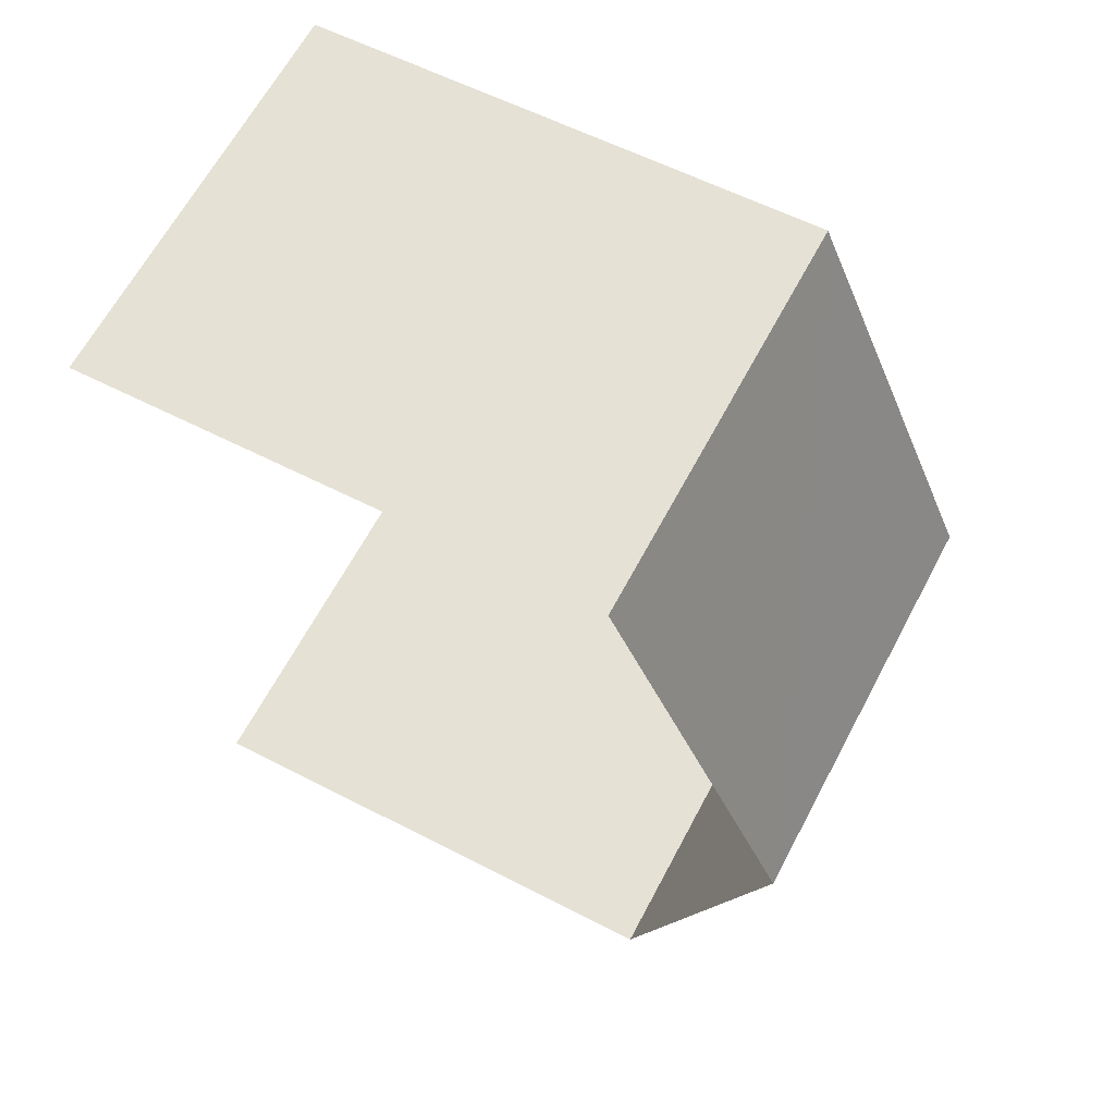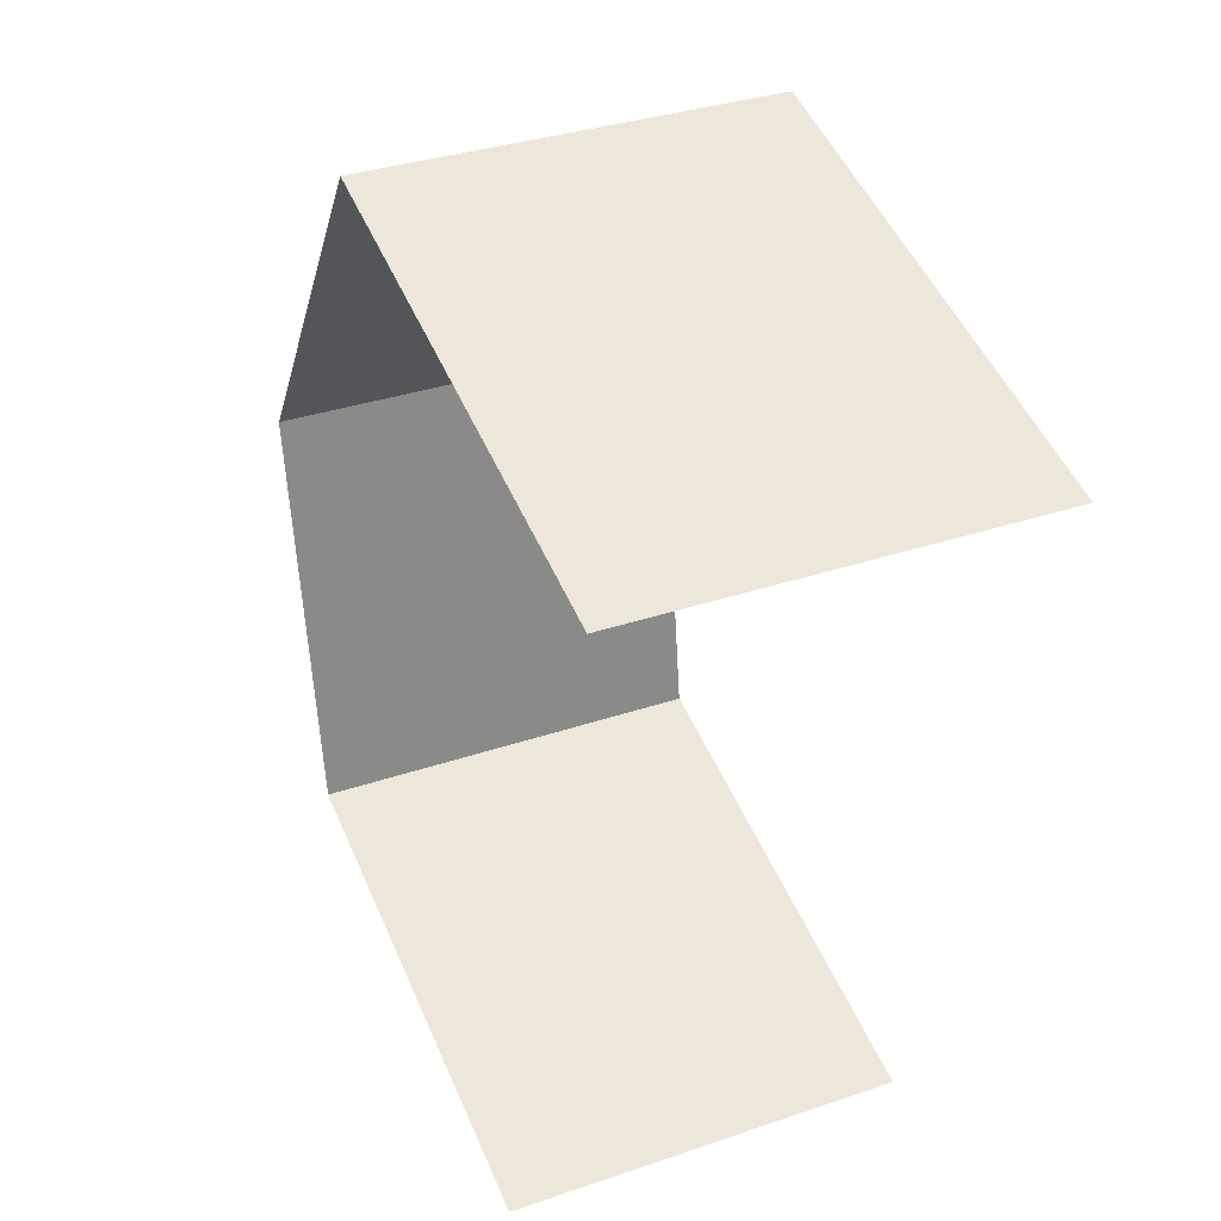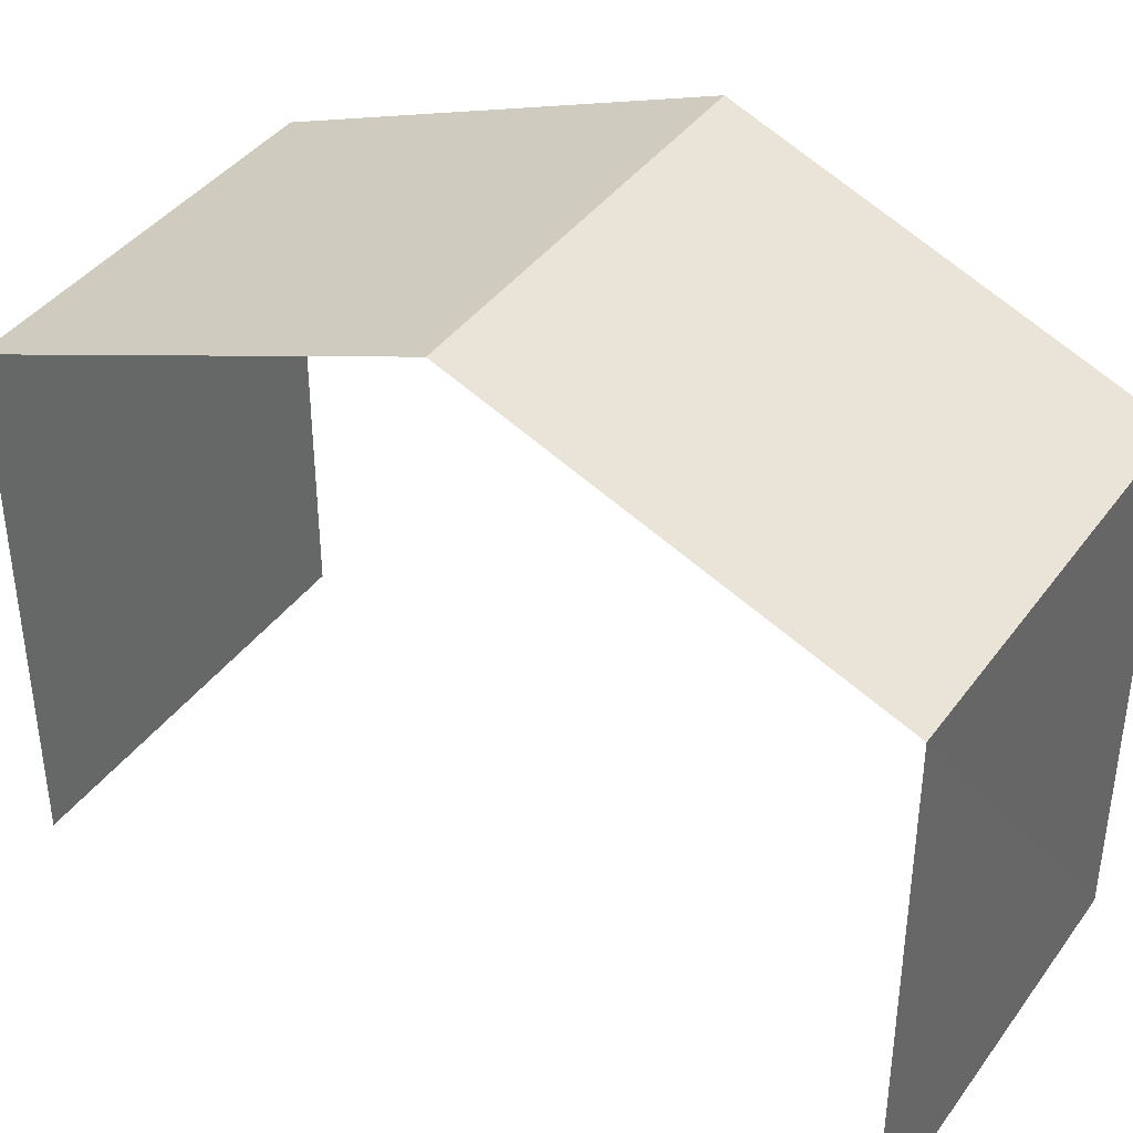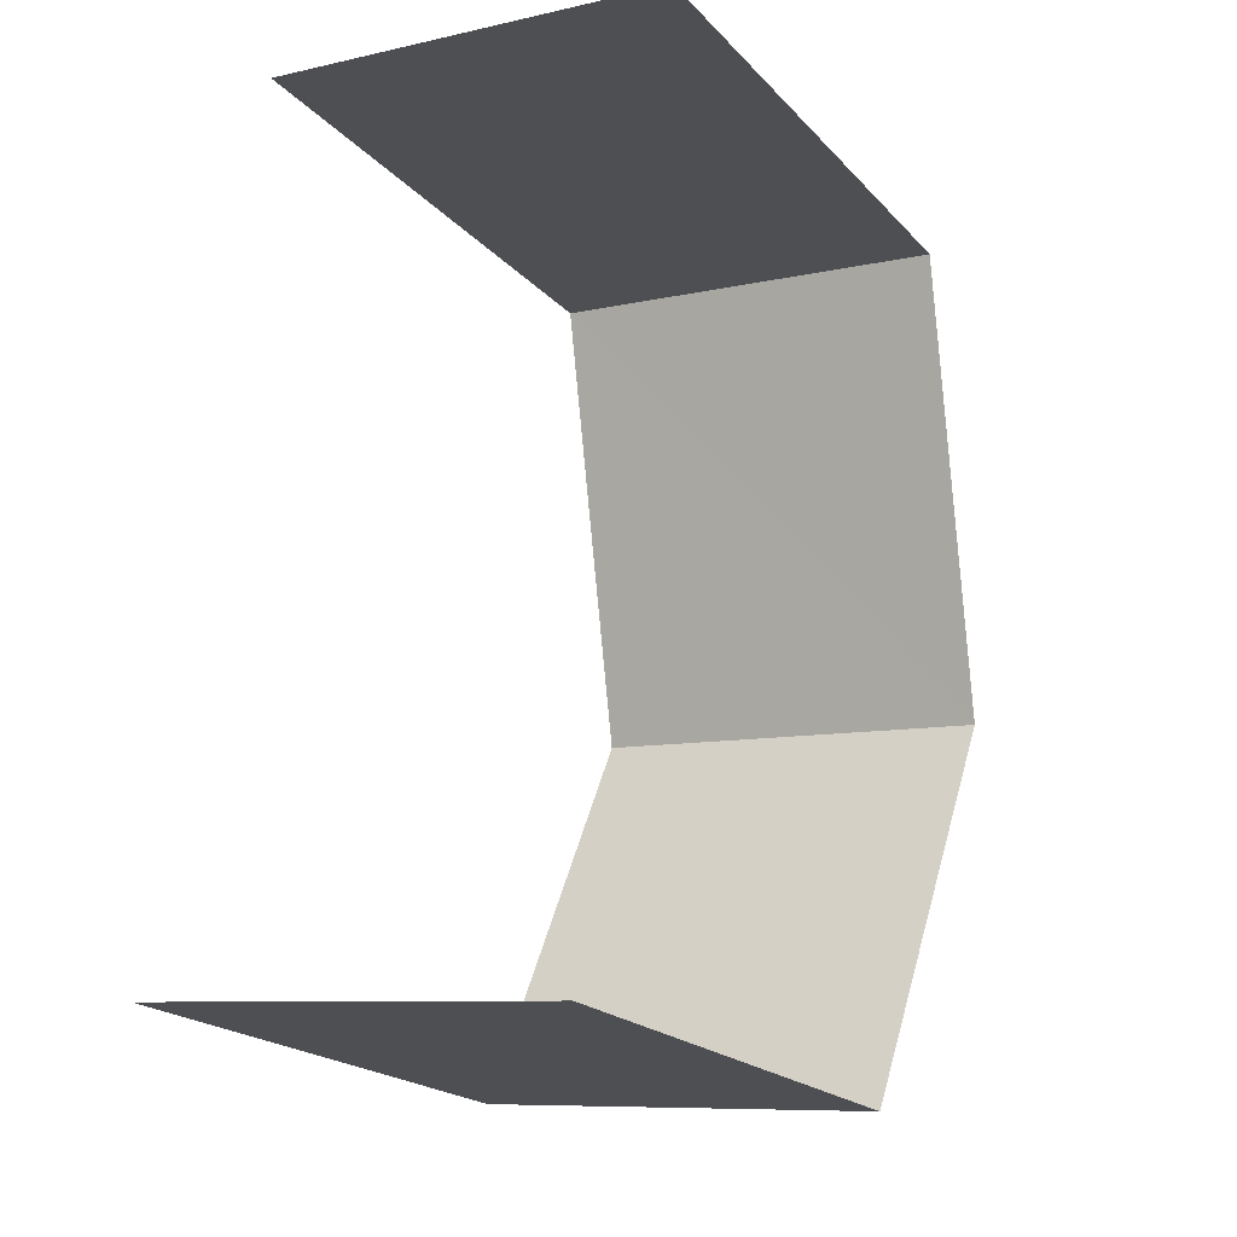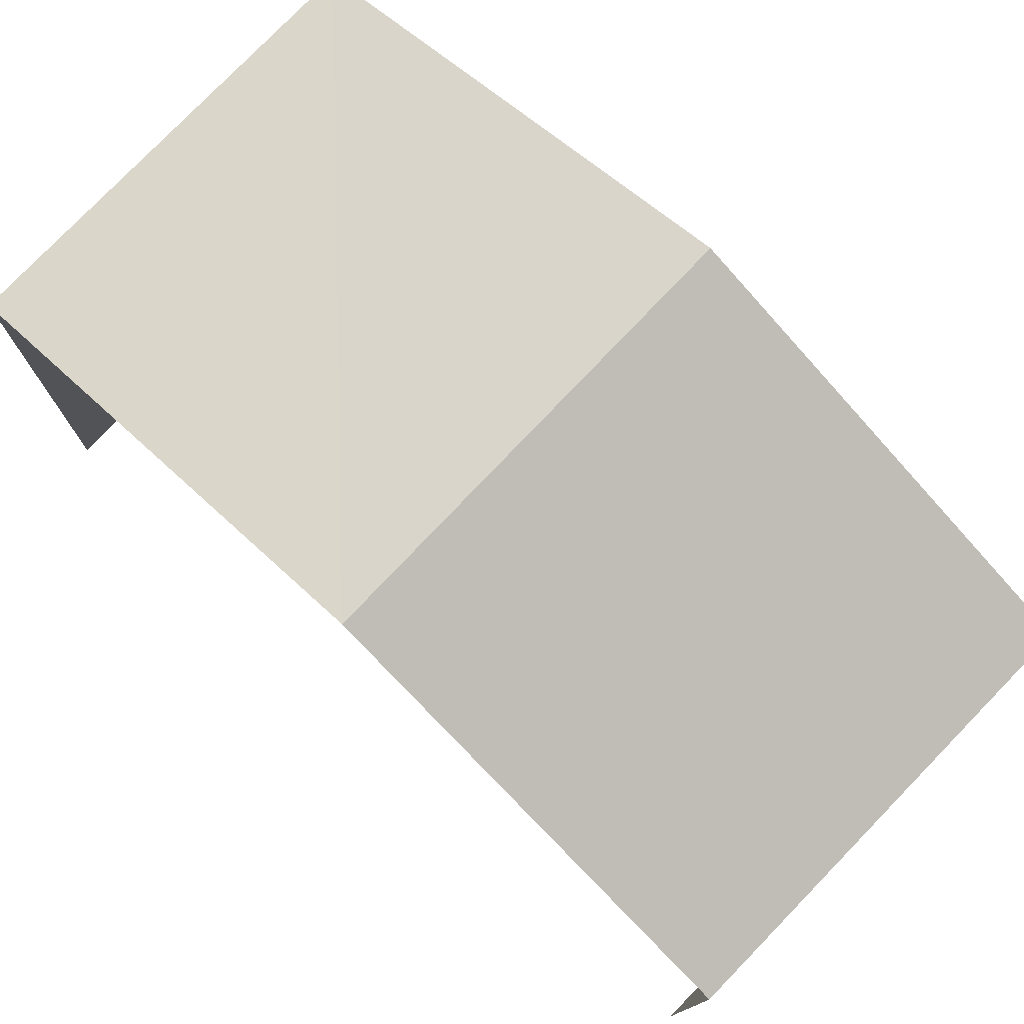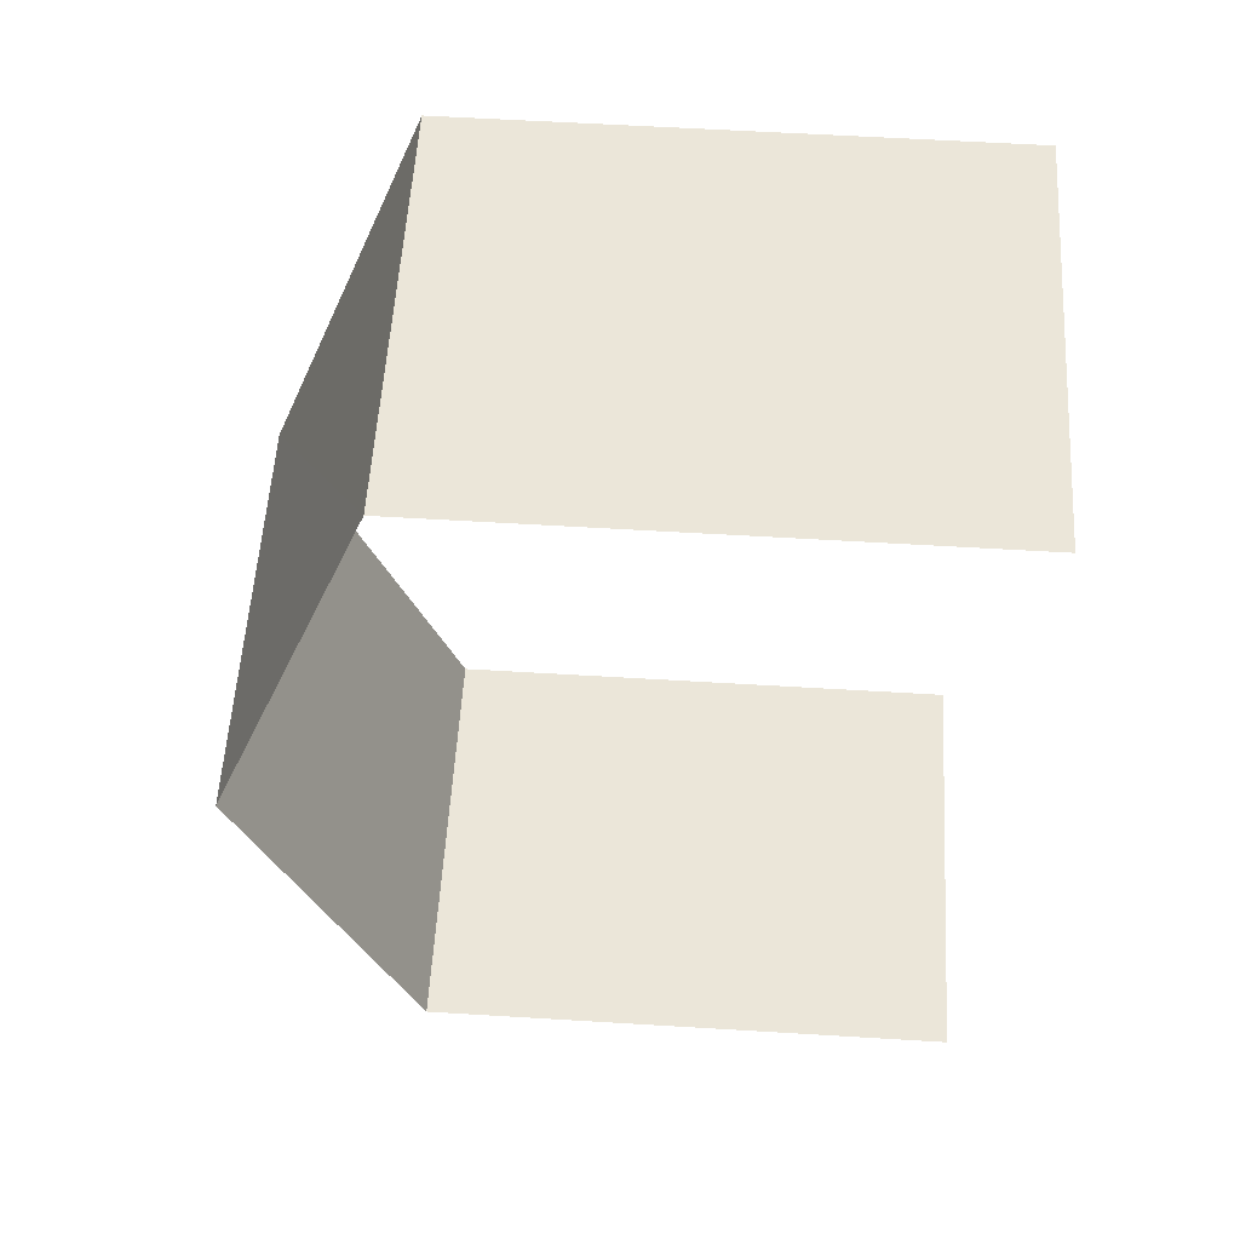
<metadata>
{"format":"obj","ext":"obj","renderer":"f3d","projection":"perspective","resolution":1024,"background":"white","views":[{"elev":57.6,"azim":-61.8,"up":"+Y"},{"elev":50.8,"azim":156.9,"up":"+Y"},{"elev":39.9,"azim":-51.7,"up":"+Z"},{"elev":-20.9,"azim":-149.9,"up":"+Y"},{"elev":77.8,"azim":-40.1,"up":"+Z"},{"elev":61.8,"azim":93.5,"up":"+Y"}]}
</metadata>
<code>
v -3.736e+05 -1.056e+05 21.05
v -3.736e+05 -1.056e+05 21.05
v -3.736e+05 -1.056e+05 21.05
v -3.736e+05 -1.056e+05 21.05
v -3.736e+05 -1.056e+05 29.89
v -3.736e+05 -1.056e+05 27.79
v -3.736e+05 -1.056e+05 29.89
v -3.736e+05 -1.056e+05 27.79
v -3.736e+05 -1.056e+05 27.79
v -3.736e+05 -1.056e+05 27.79
f 1 2 3
f 4 1 3
f 6 4 7
f 4 3 7
f 3 9 7
f 10 2 5
f 2 1 5
f 1 8 5
f 5 6 7
f 5 8 6
f 9 10 5
f 7 9 5
f 8 1 4
f 6 8 4
f 10 3 2
f 10 9 3

</code>
